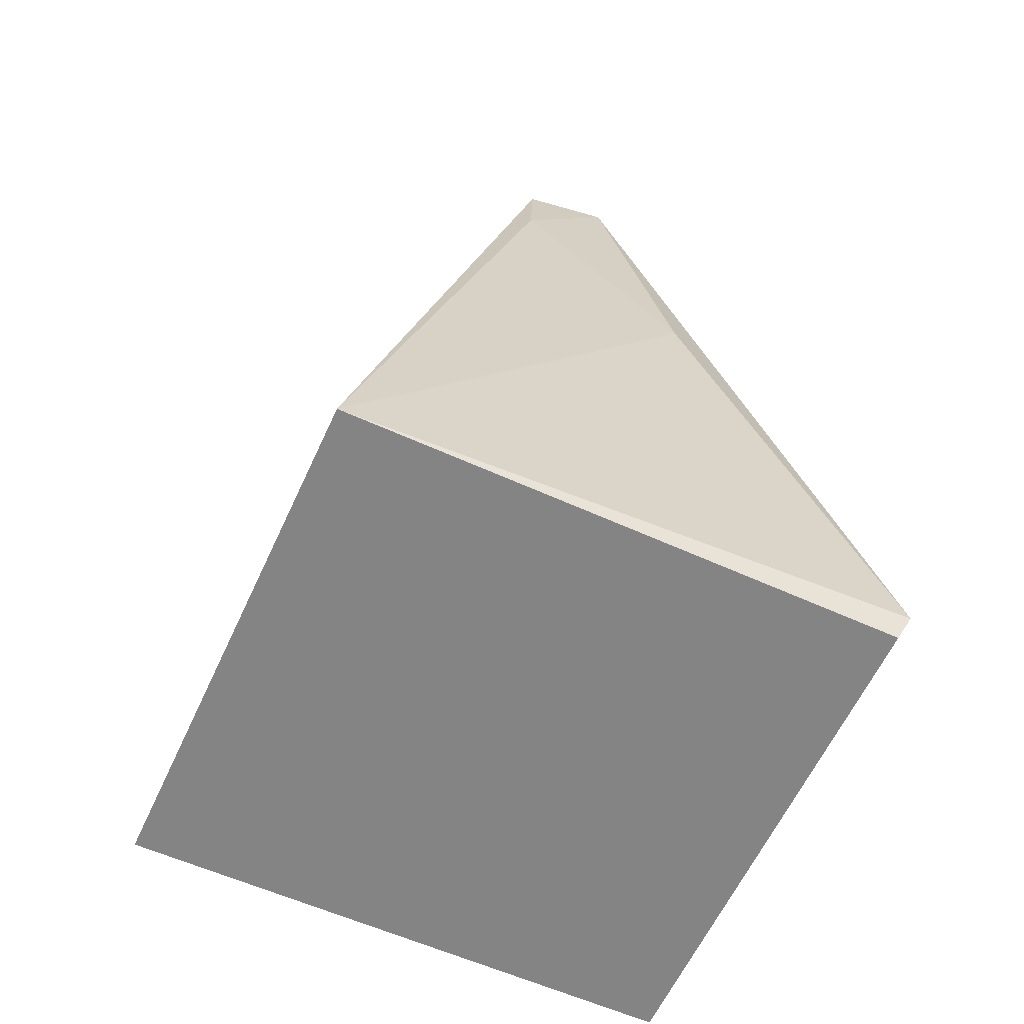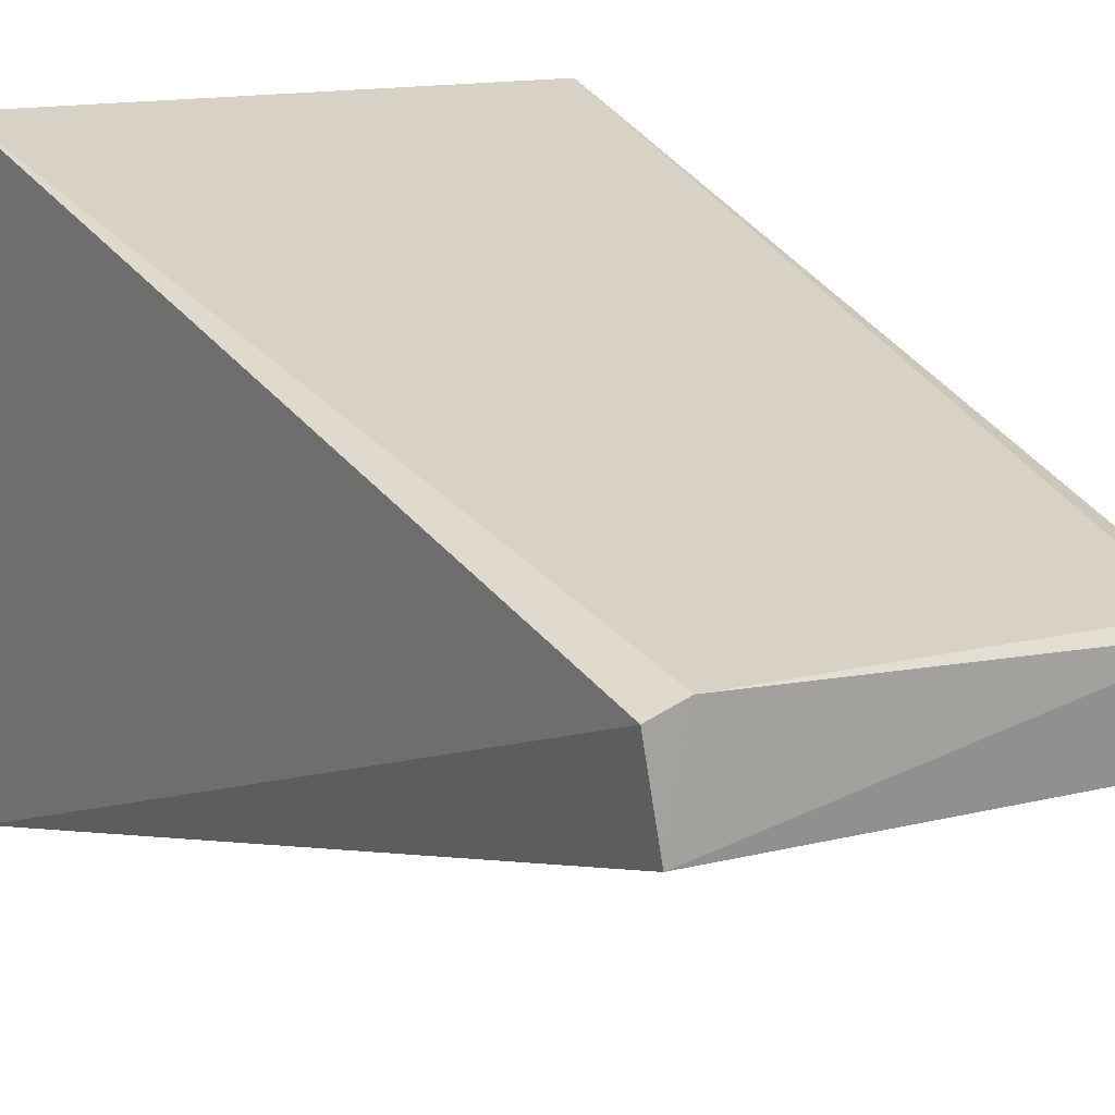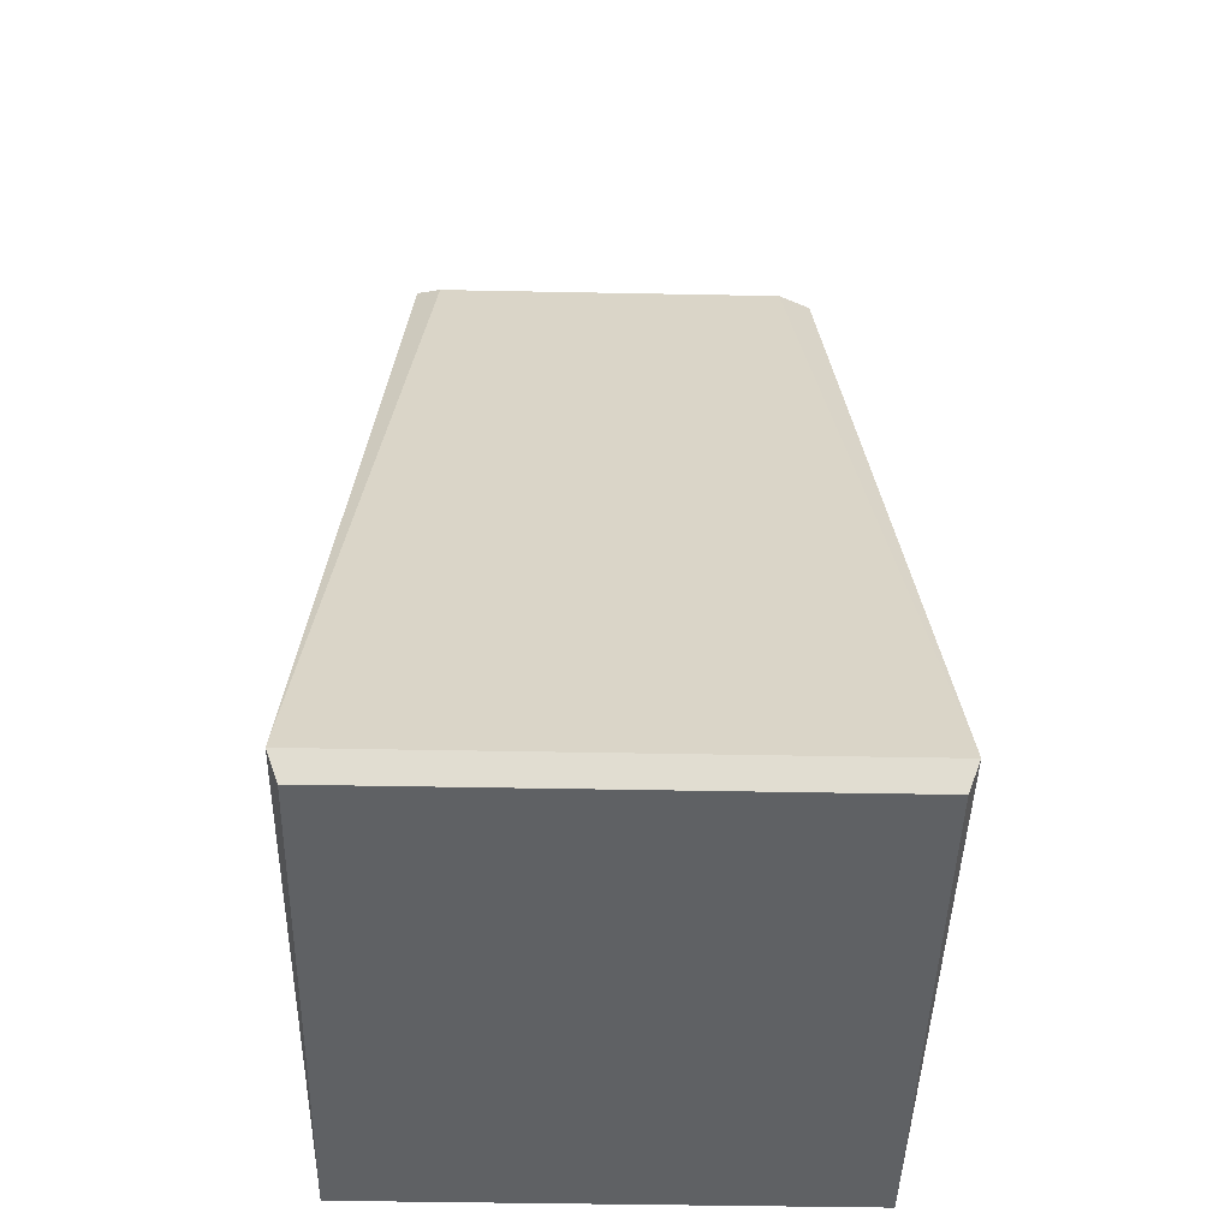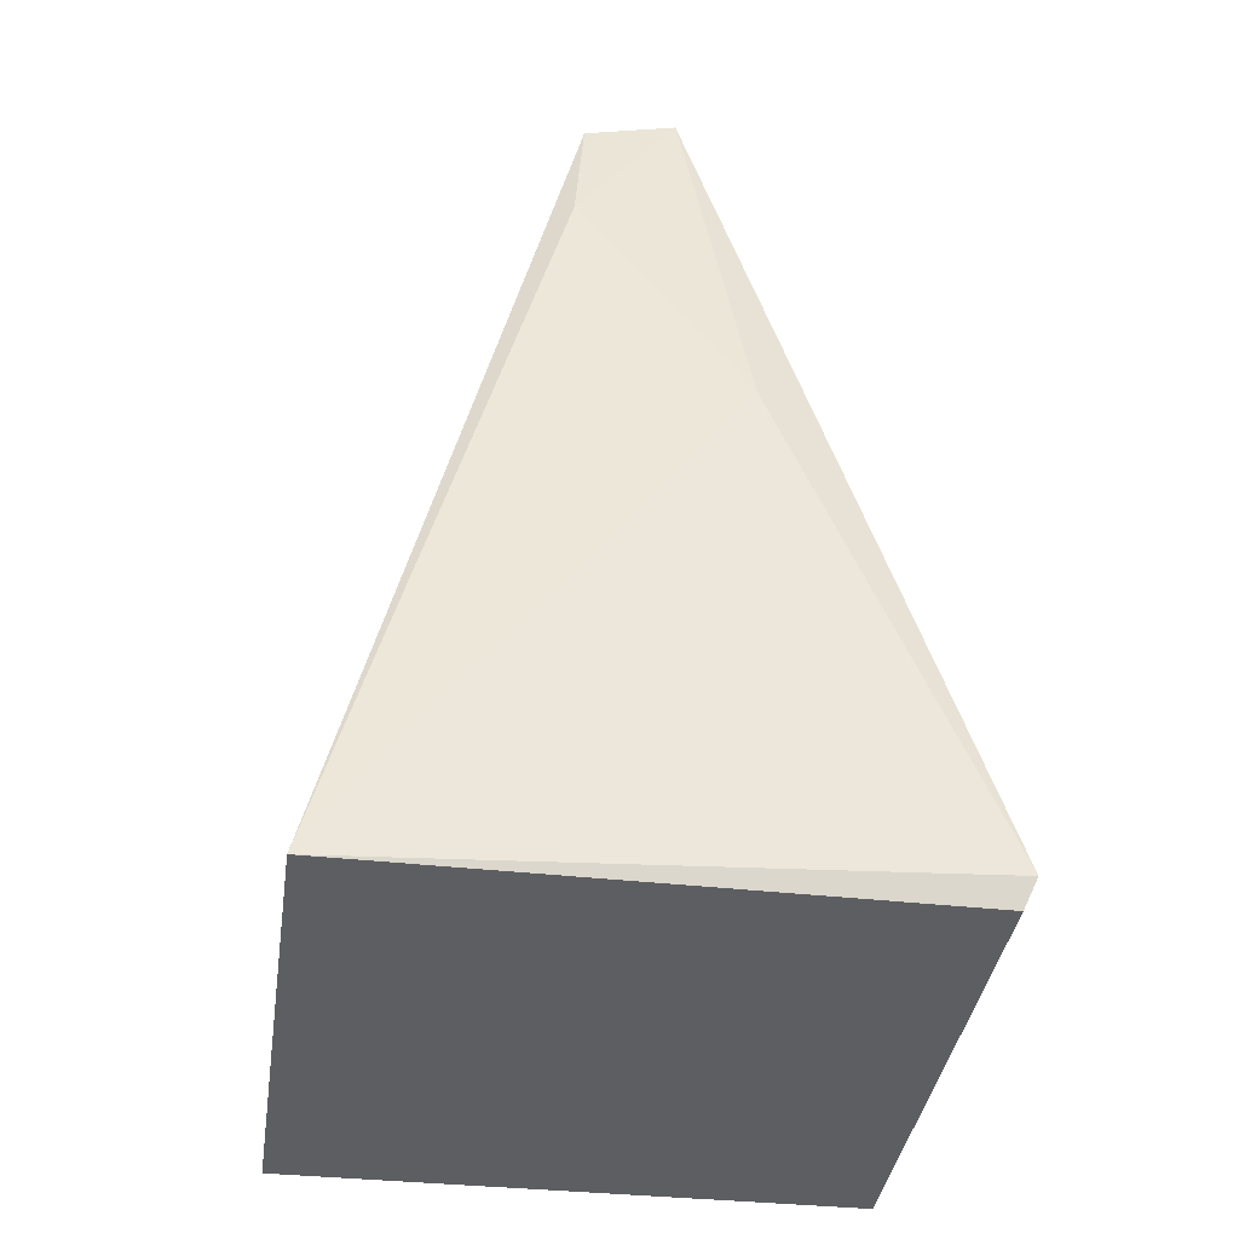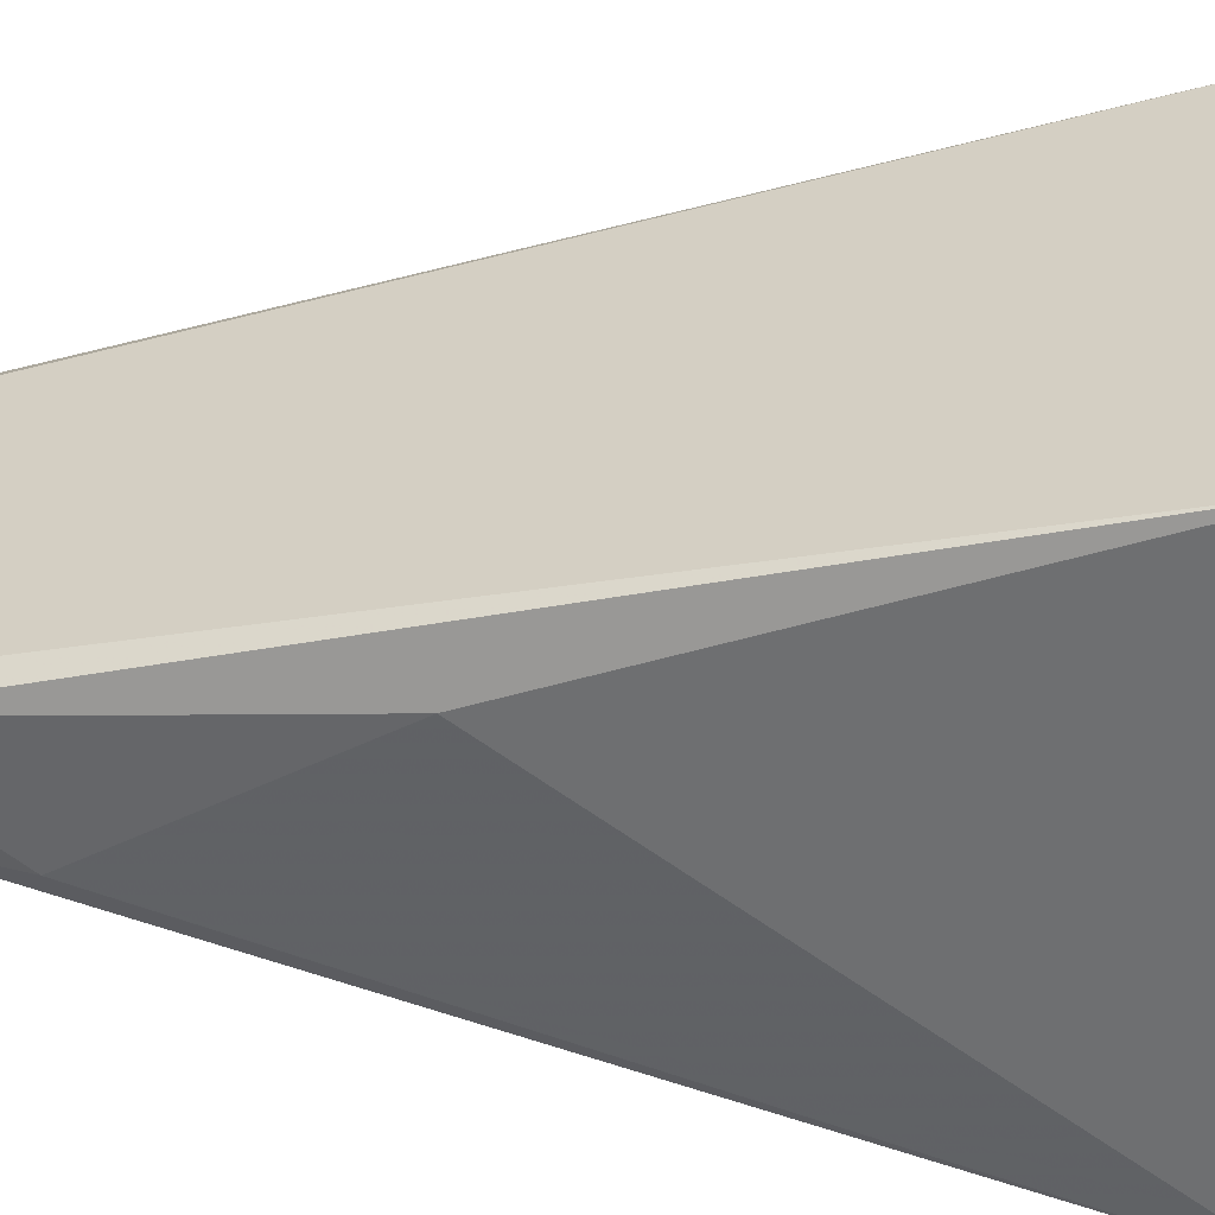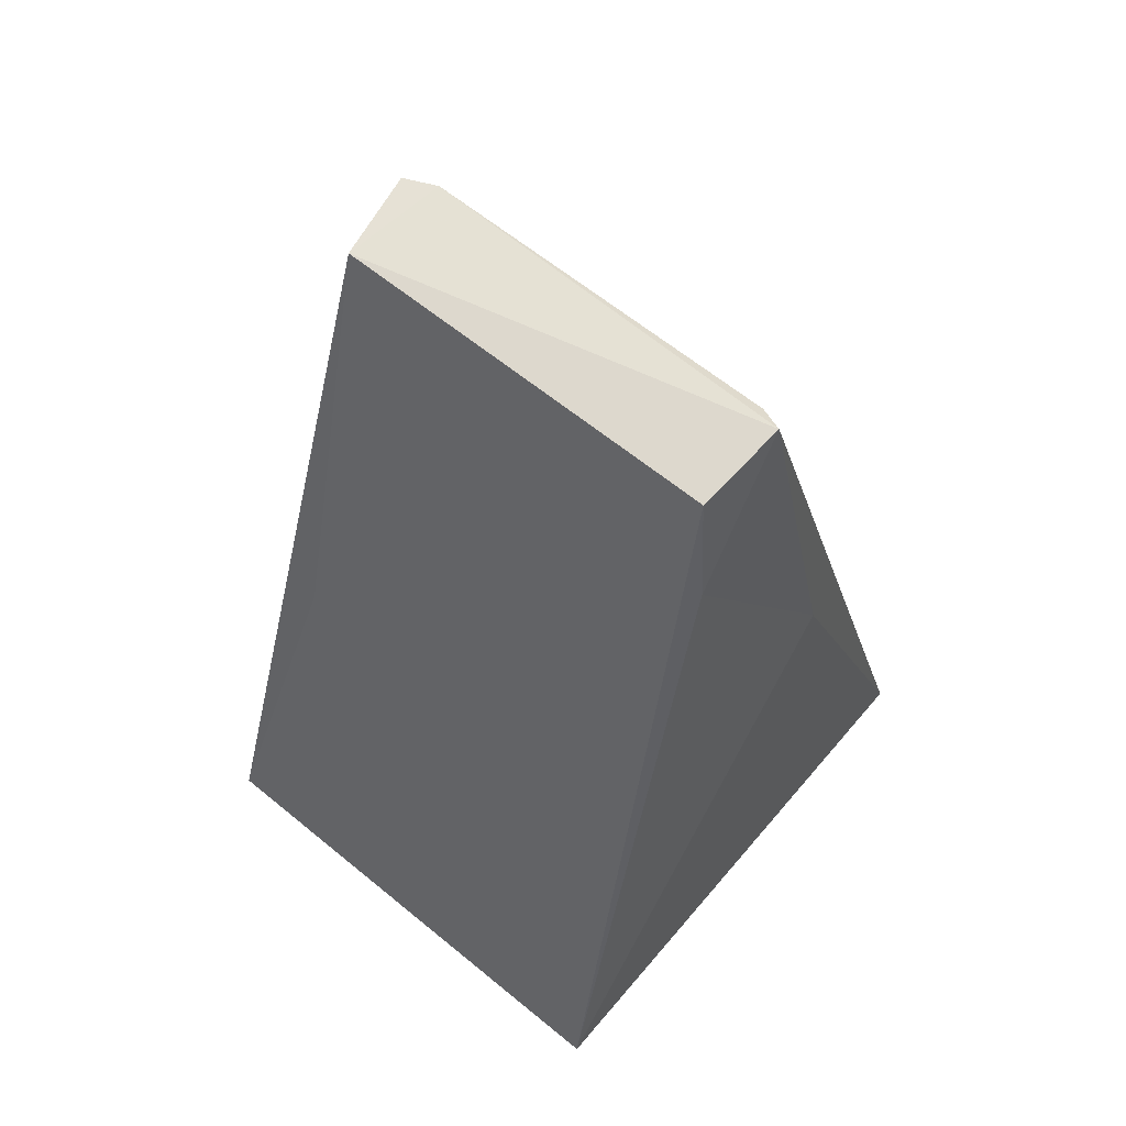
<metadata>
{"format":"obj","ext":"obj","renderer":"f3d","projection":"perspective","resolution":1024,"background":"white","views":[{"elev":-61.5,"azim":-114.7,"up":"+Y"},{"elev":13.5,"azim":150.0,"up":"+Z"},{"elev":-45.4,"azim":-1.3,"up":"+Y"},{"elev":-39.2,"azim":-98.4,"up":"+Y"},{"elev":33.4,"azim":-83.2,"up":"+Z"},{"elev":62.3,"azim":-140.2,"up":"+Y"}]}
</metadata>
<code>
g Generated convex submesh 1
v 0.155 0.3592 -0.1454
v -0.2157 0.0312 0.2384
v 0.221 0.0312 0.2384
v -0.1519 0.7593 0.03567
v -0.2086 0.006761 -0.228
v 0.1586 0.7548 -0.04858
v 0.2139 0.006761 -0.228
v -0.1658 0.7548 -0.04858
v 0.173 0.7571 0.02482
v 0.2121 0.009969 0.2288
v -0.2032 0.4429 0.07618
v -0.2068 0.009969 0.2288
v 0.1457 0.7593 0.03567
v -0.1629 0.2675 -0.17
v -0.1724 0.7673 0.02548
v -0.1786 0.6504 -0.05717
g Generated convex submesh 1_0
f 16 11 15
f 4 2 3
f 7 1 6
f 9 3 7
f 9 7 6
f 10 3 2
f 10 5 7
f 10 7 3
f 11 5 2
f 12 2 5
f 12 10 2
f 12 5 10
f 13 4 3
f 13 3 9
f 13 9 6
f 14 6 1
f 14 1 7
f 14 7 5
f 14 5 8
f 14 8 6
f 15 2 4
f 15 6 8
f 15 11 2
f 15 4 13
f 15 13 6
f 16 8 5
f 16 5 11
f 16 15 8

</code>
